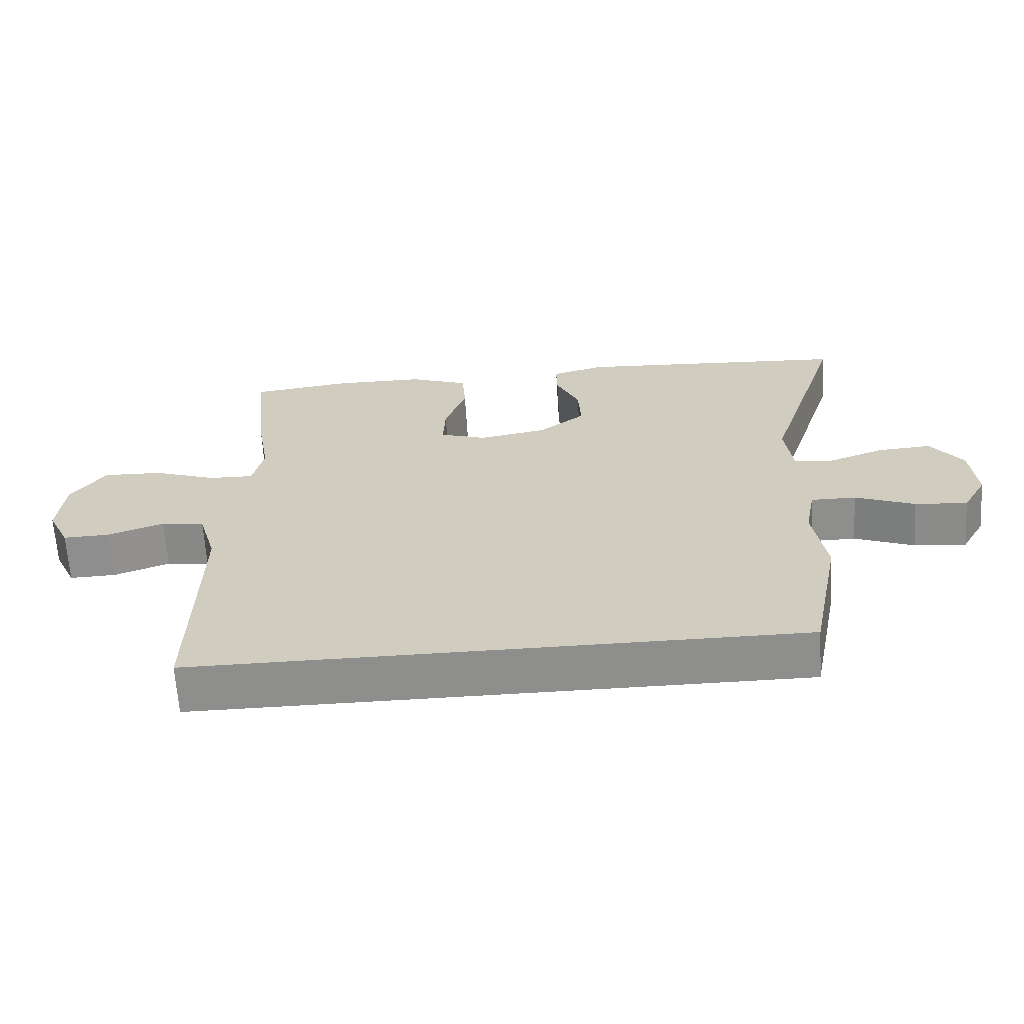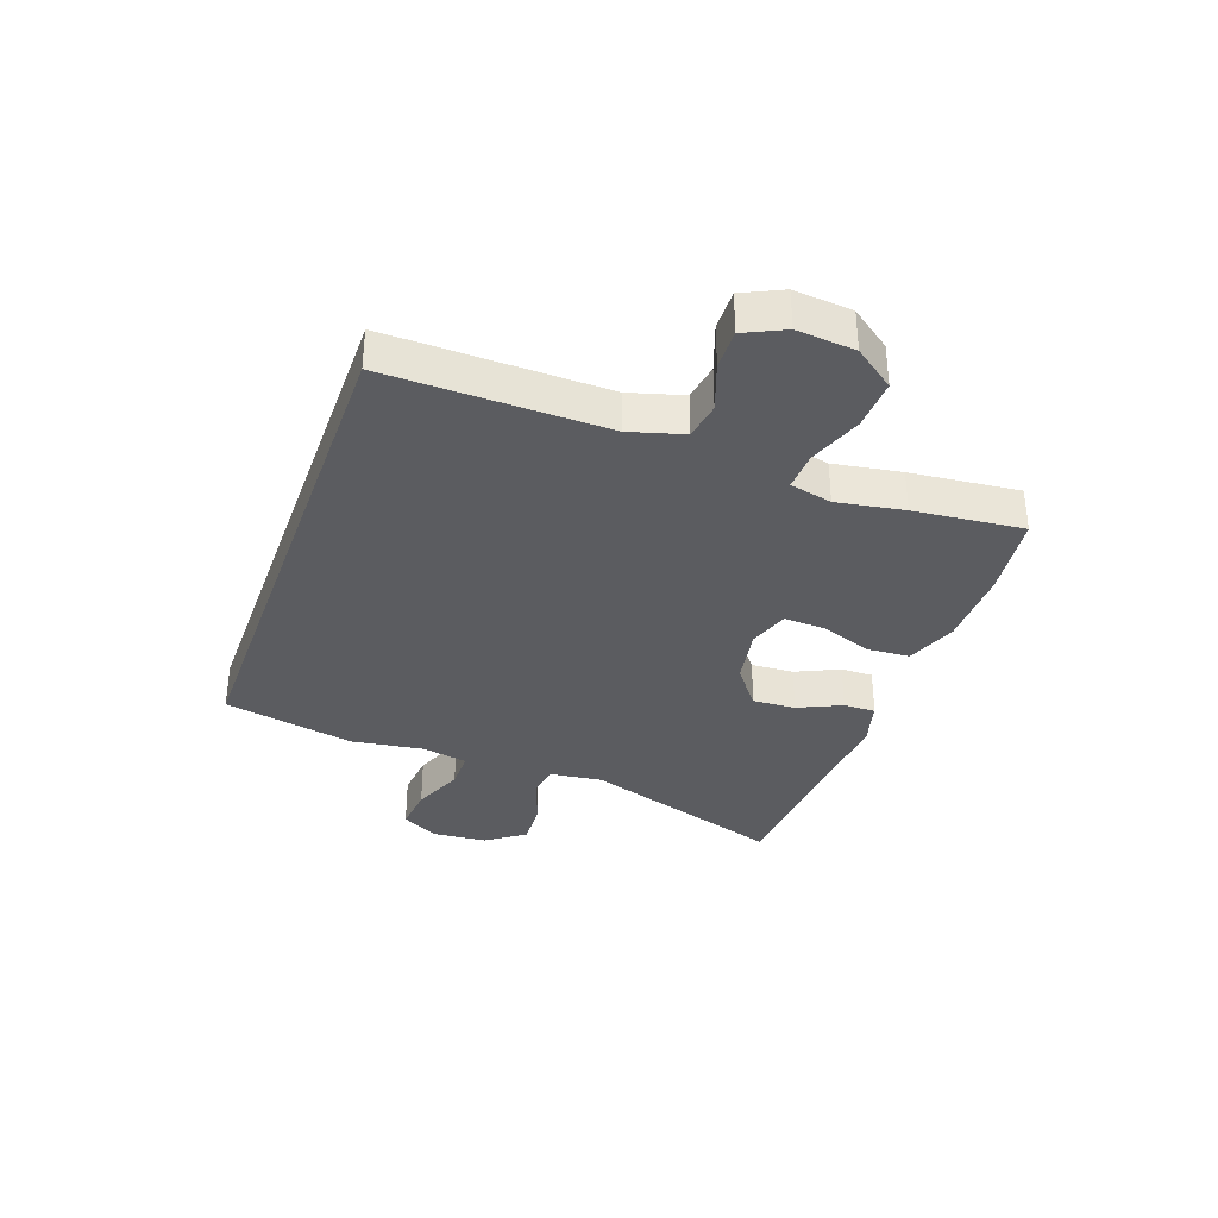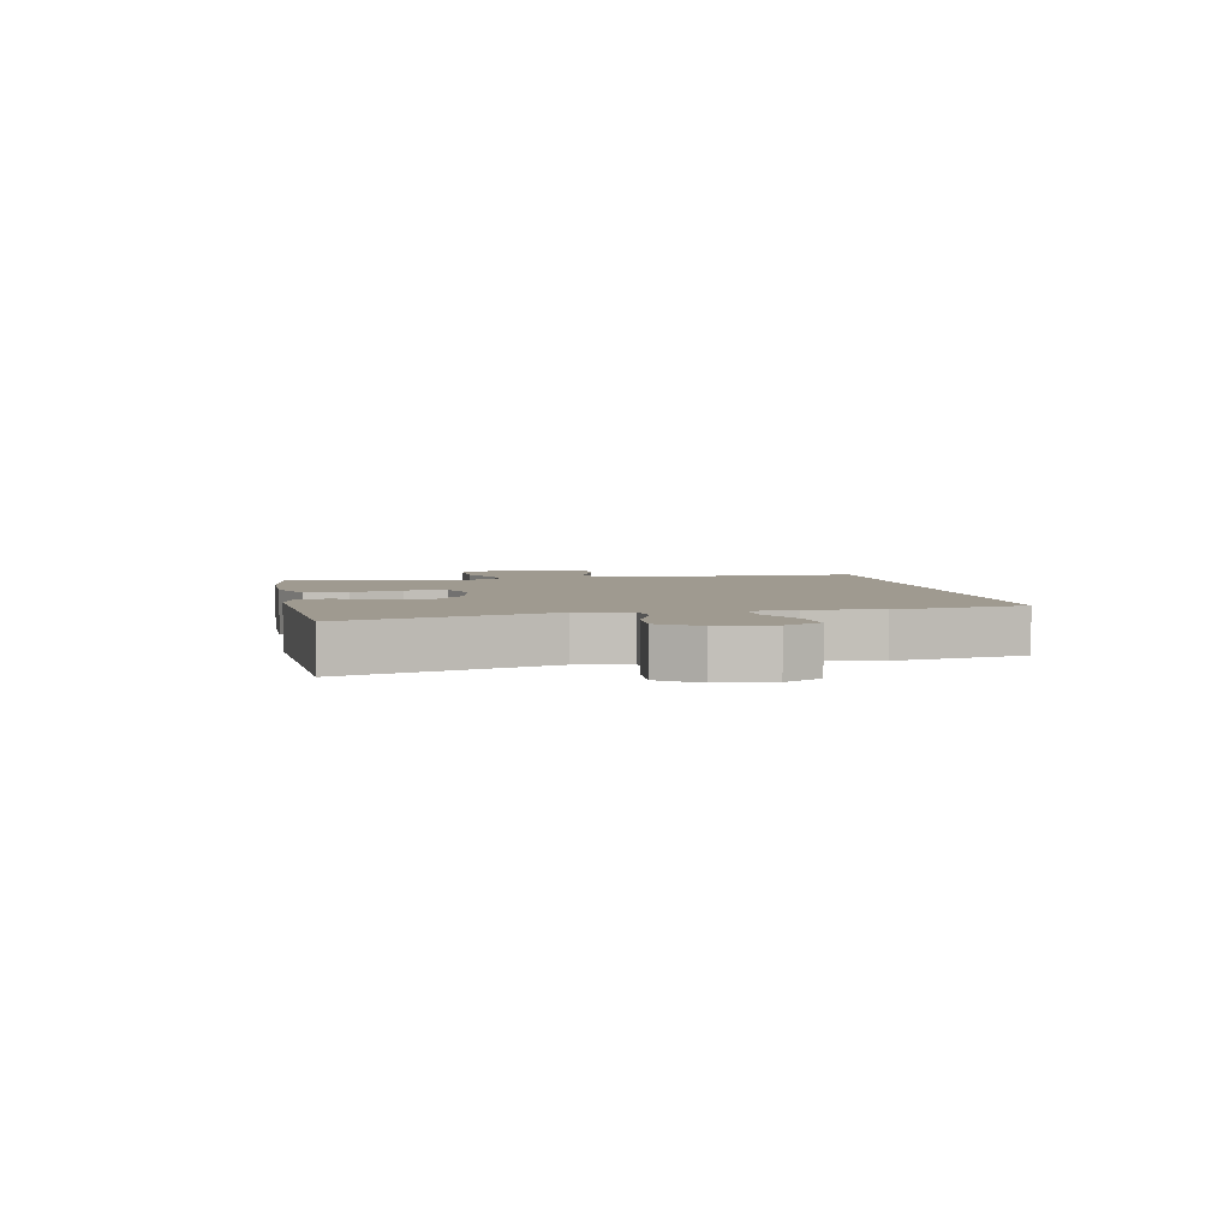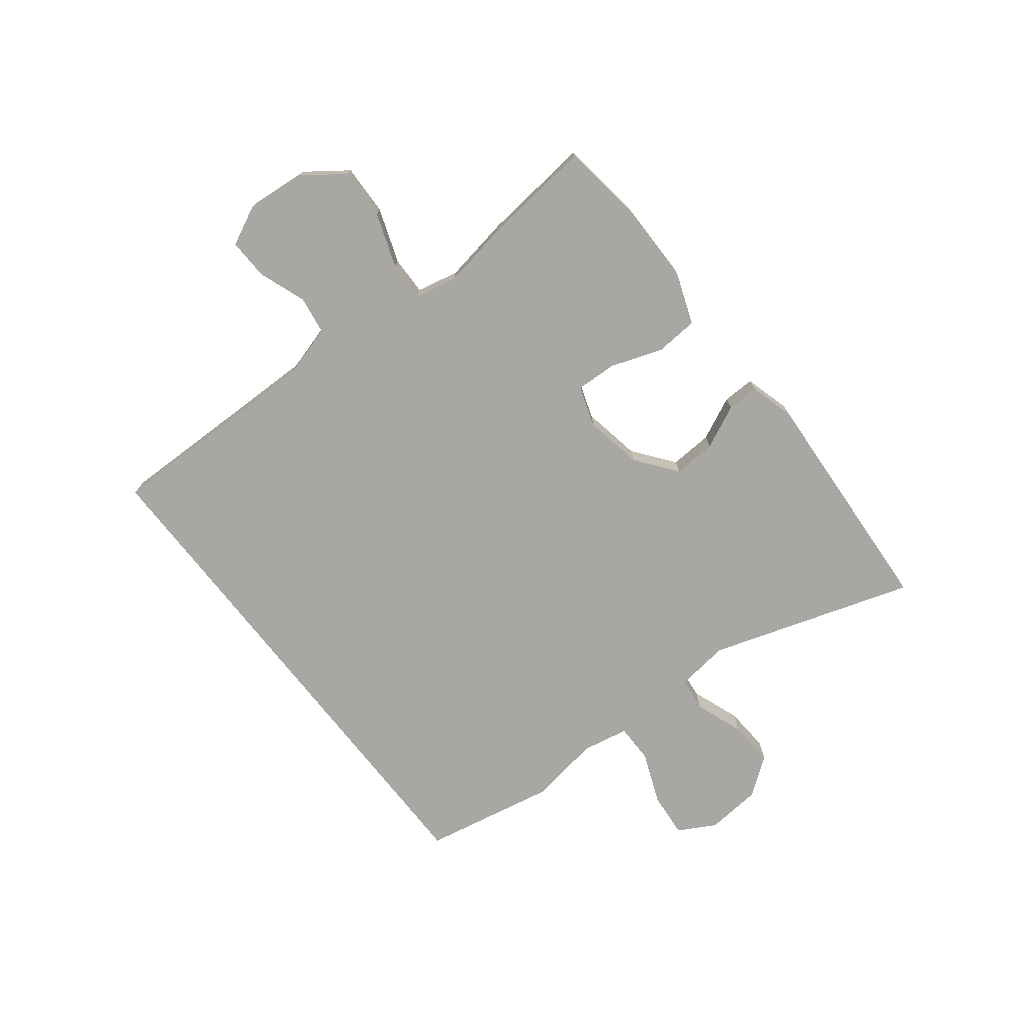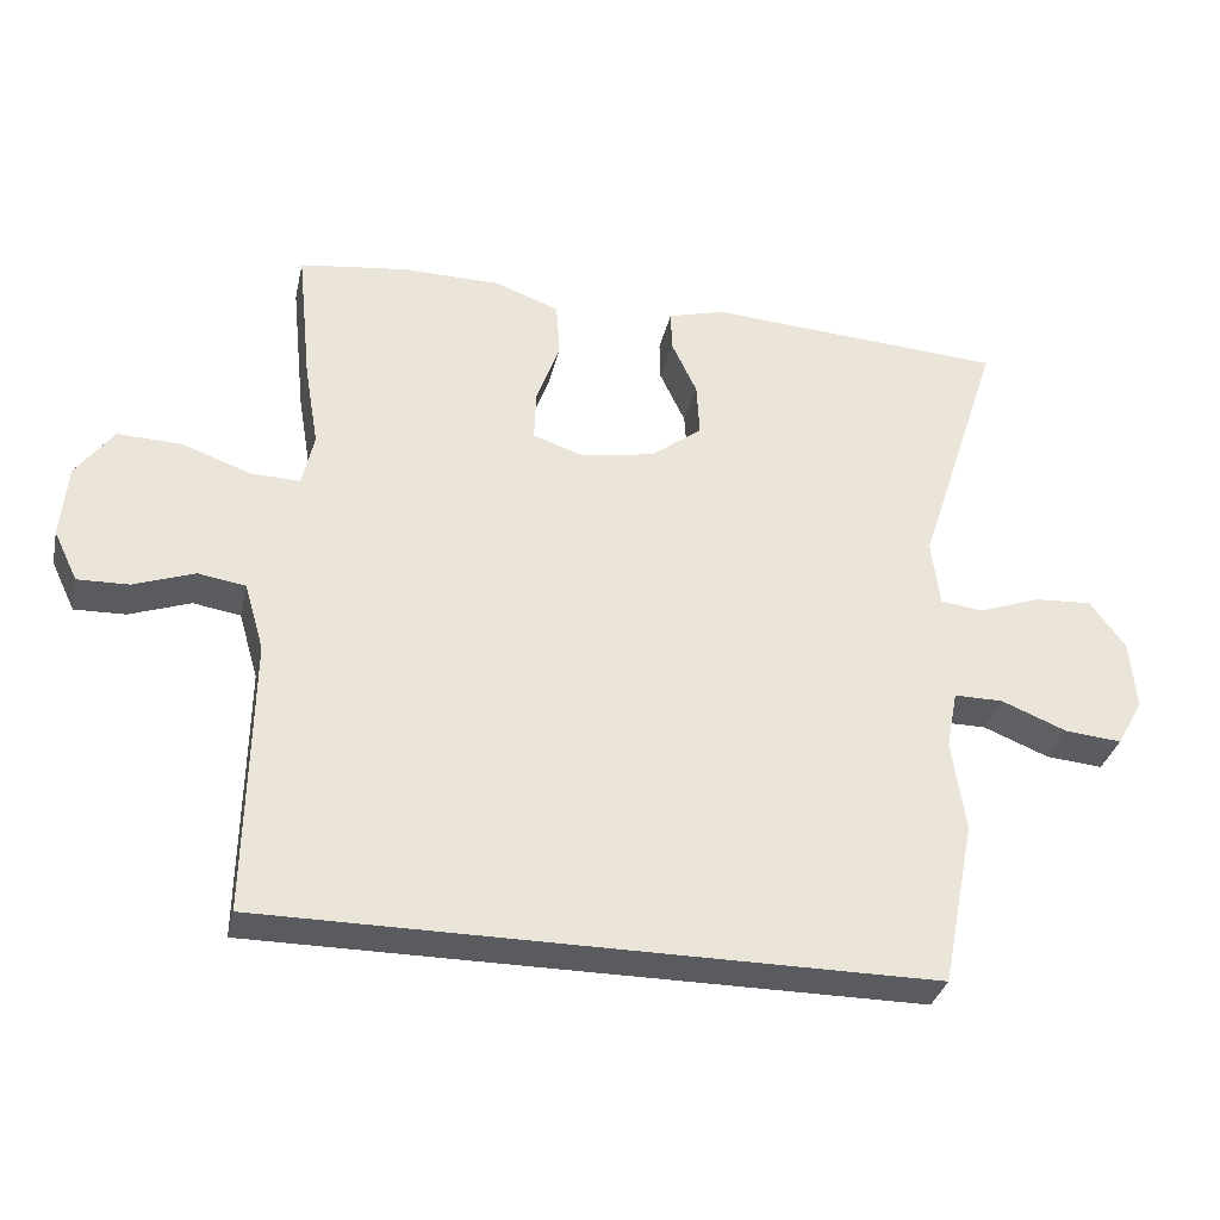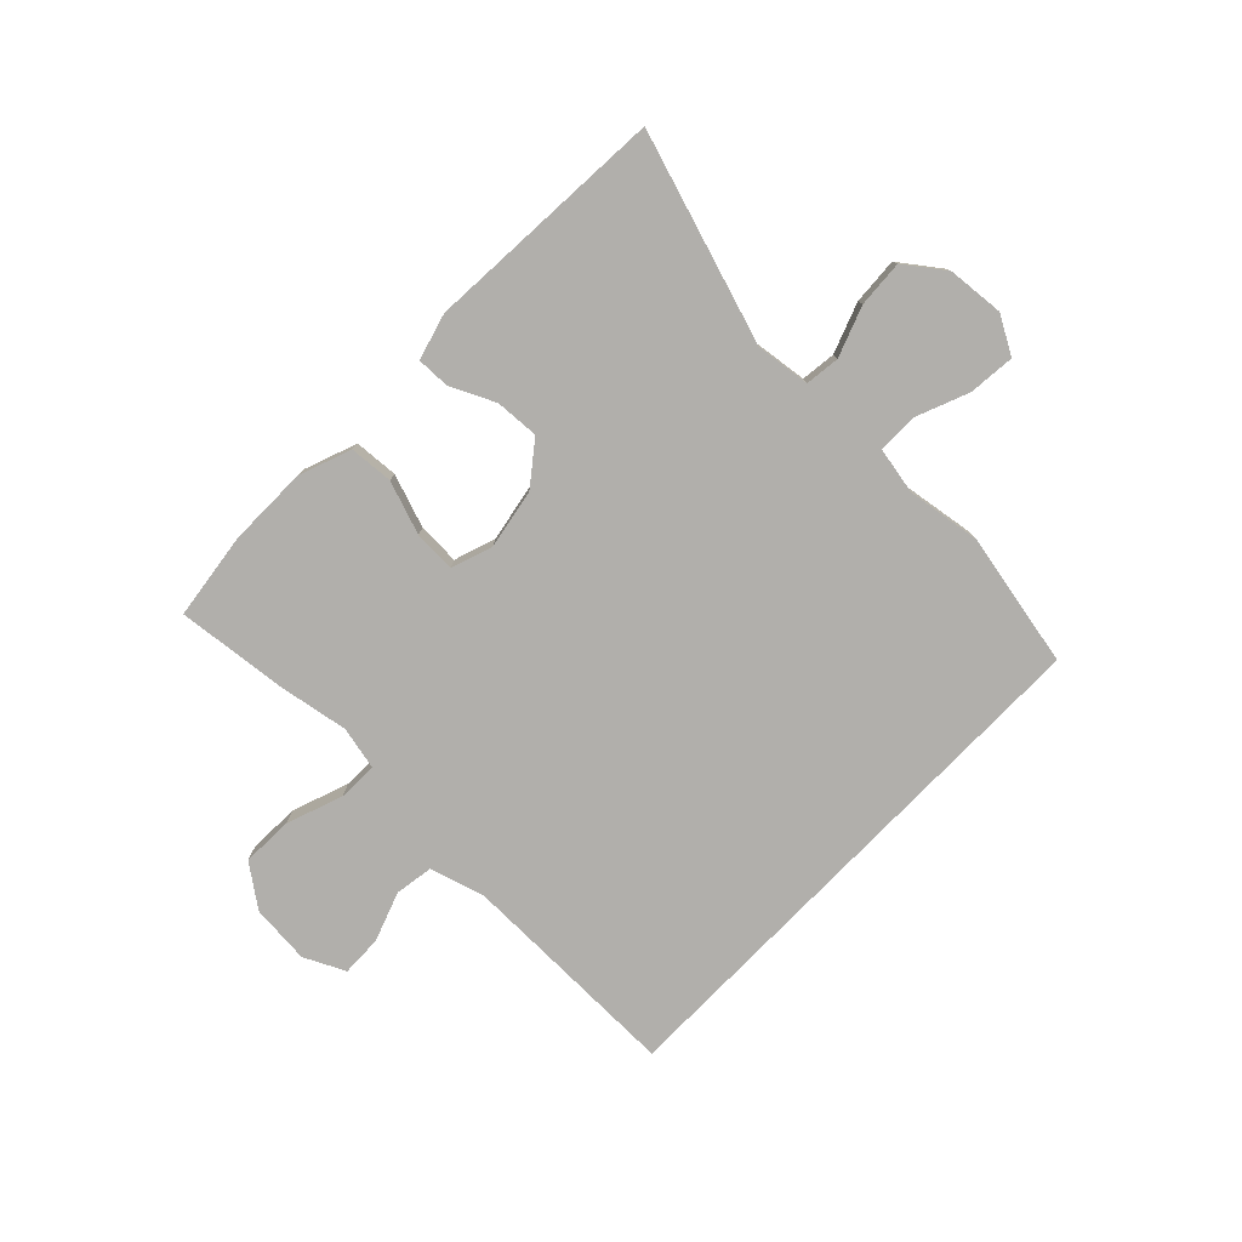
<metadata>
{"format":"obj","ext":"obj","renderer":"f3d","projection":"perspective","resolution":1024,"background":"white","views":[{"elev":-64.8,"azim":3.6,"up":"+Z"},{"elev":-34.7,"azim":-109.8,"up":"+Y"},{"elev":3.9,"azim":79.3,"up":"+Y"},{"elev":-74.4,"azim":-51.9,"up":"+Y"},{"elev":-33.4,"azim":-12.5,"up":"+Z"},{"elev":-78.3,"azim":46.0,"up":"+Y"}]}
</metadata>
<code>
v -0.515 0.07 -0.5
v -0.511 0.07 -0.268
v -0.509 0.07 -0.132
v -0.535 0.07 -0.042
v -0.598 0.07 -0.032
v -0.679 0.07 -0.061
v -0.747 0.07 -0.063
v -0.779 0.07 0.004
v -0.77 0.07 0.102
v -0.72 0.07 0.17
v -0.635 0.07 0.167
v -0.543 0.07 0.134
v -0.478 0.07 0.132
v -0.462 0.07 0.203
v -0.481 0.07 0.316
v -0.5 0.07 0.5
v -0.357 0.07 0.519
v -0.225 0.07 0.518
v -0.139 0.07 0.486
v -0.134 0.07 0.414
v -0.165 0.07 0.327
v -0.168 0.07 0.258
v -0.1 0.07 0.235
v -0.002 0.07 0.253
v 0.066 0.07 0.305
v 0.062 0.07 0.377
v 0.028 0.07 0.45
v 0.027 0.07 0.504
v 0.103 0.07 0.525
v 0.5 0.07 0.5
v 0.389 0.07 0.158
v 0.4 0.07 0.069
v 0.457 0.07 0.062
v 0.539 0.07 0.092
v 0.616 0.07 0.097
v 0.663 0.07 0.033
v 0.671 0.07 -0.06
v 0.636 0.07 -0.122
v 0.56 0.07 -0.115
v 0.473 0.07 -0.08
v 0.408 0.07 -0.08
v 0.393 0.07 -0.158
v 0.411 0.07 -0.279
v 0.367 0.07 -0.5
v -0.515 0 -0.5
v -0.511 0 -0.268
v -0.509 0 -0.132
v -0.535 0 -0.042
v -0.598 0 -0.032
v -0.679 0 -0.061
v -0.747 0 -0.063
v -0.779 0 0.004
v -0.77 0 0.102
v -0.72 0 0.17
v -0.635 0 0.167
v -0.543 0 0.134
v -0.478 0 0.132
v -0.462 0 0.203
v -0.481 0 0.316
v -0.5 0 0.5
v -0.357 0 0.519
v -0.225 0 0.518
v -0.139 0 0.486
v -0.134 0 0.414
v -0.165 0 0.327
v -0.168 0 0.258
v -0.1 0 0.235
v -0.002 0 0.253
v 0.066 0 0.305
v 0.062 0 0.377
v 0.028 0 0.45
v 0.027 0 0.504
v 0.103 0 0.525
v 0.5 0 0.5
v 0.389 0 0.158
v 0.4 0 0.069
v 0.457 0 0.062
v 0.539 0 0.092
v 0.616 0 0.097
v 0.663 0 0.033
v 0.671 0 -0.06
v 0.636 0 -0.122
v 0.56 0 -0.115
v 0.473 0 -0.08
v 0.408 0 -0.08
v 0.393 0 -0.158
v 0.411 0 -0.279
v 0.367 0 -0.5
f 44 1 2
f 43 44 2
f 42 43 2
f 41 42 2 3
f 38 39 40
f 37 38 40
f 36 37 40
f 35 36 40
f 34 35 40
f 33 34 40
f 32 33 40 41
f 41 3 4
f 32 41 4
f 31 32 4
f 29 30 31
f 28 29 31
f 27 28 31
f 26 27 31
f 25 26 31
f 24 25 31
f 31 4 5
f 24 31 5
f 23 24 5
f 19 20 21
f 18 19 21
f 17 18 21
f 16 17 21
f 15 16 21
f 14 15 21
f 13 14 21 22
f 10 11 12
f 9 10 12
f 8 9 12
f 7 8 12
f 6 7 12
f 5 6 12
f 5 12 13
f 5 13 22 23
f 46 45 88
f 46 88 87
f 46 87 86
f 47 46 86 85
f 84 83 82
f 84 82 81
f 84 81 80
f 84 80 79
f 84 79 78
f 84 78 77
f 85 84 77 76
f 48 47 85
f 48 85 76
f 48 76 75
f 75 74 73
f 75 73 72
f 75 72 71
f 75 71 70
f 75 70 69
f 75 69 68
f 49 48 75
f 49 75 68
f 49 68 67
f 65 64 63
f 65 63 62
f 65 62 61
f 65 61 60
f 65 60 59
f 65 59 58
f 66 65 58 57
f 56 55 54
f 56 54 53
f 56 53 52
f 56 52 51
f 56 51 50
f 56 50 49
f 57 56 49
f 67 66 57 49
f 1 45 46 2
f 2 46 47 3
f 3 47 48 4
f 4 48 49 5
f 5 49 50 6
f 6 50 51 7
f 7 51 52 8
f 8 52 53 9
f 9 53 54 10
f 10 54 55 11
f 11 55 56 12
f 12 56 57 13
f 13 57 58 14
f 14 58 59 15
f 15 59 60 16
f 16 60 61 17
f 17 61 62 18
f 18 62 63 19
f 19 63 64 20
f 20 64 65 21
f 21 65 66 22
f 22 66 67 23
f 23 67 68 24
f 24 68 69 25
f 25 69 70 26
f 26 70 71 27
f 27 71 72 28
f 28 72 73 29
f 29 73 74 30
f 30 74 75 31
f 31 75 76 32
f 32 76 77 33
f 33 77 78 34
f 34 78 79 35
f 35 79 80 36
f 36 80 81 37
f 37 81 82 38
f 38 82 83 39
f 39 83 84 40
f 40 84 85 41
f 41 85 86 42
f 42 86 87 43
f 43 87 88 44
f 44 88 45 1

</code>
